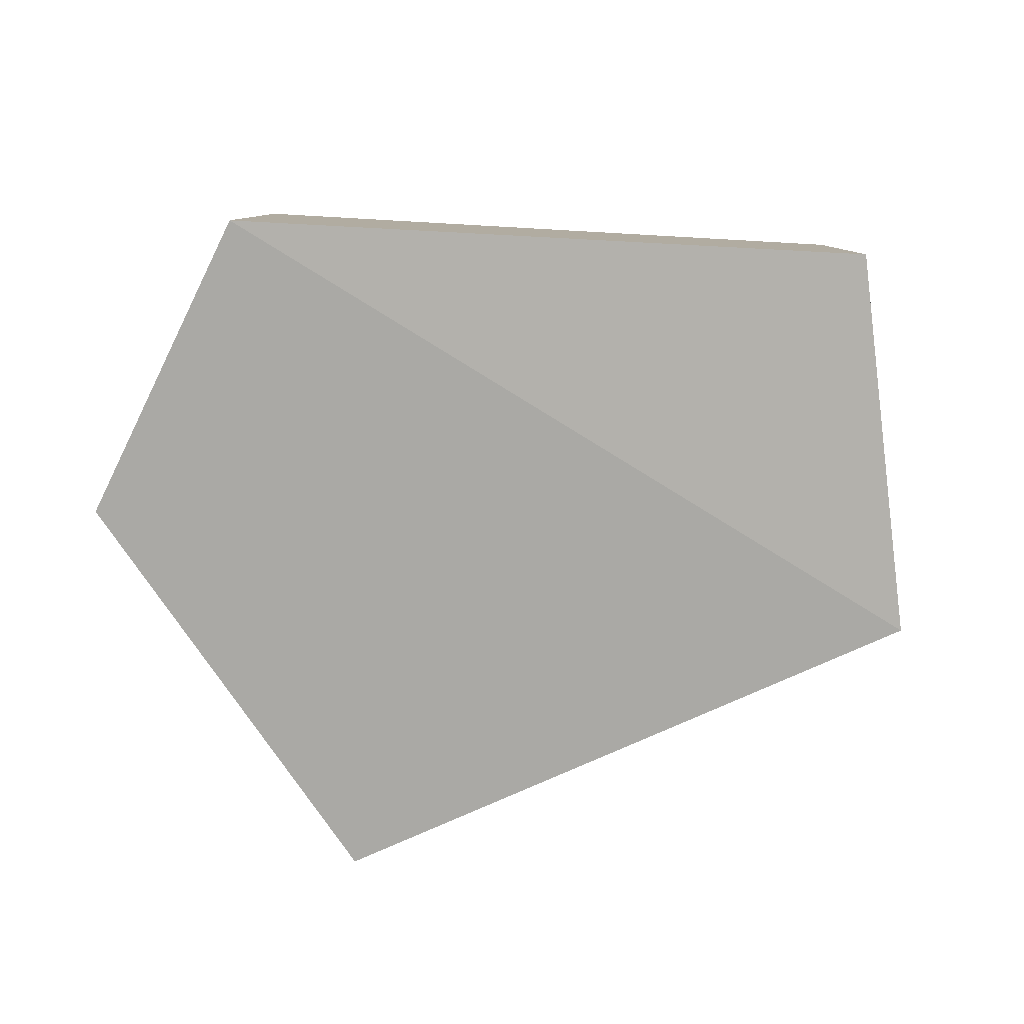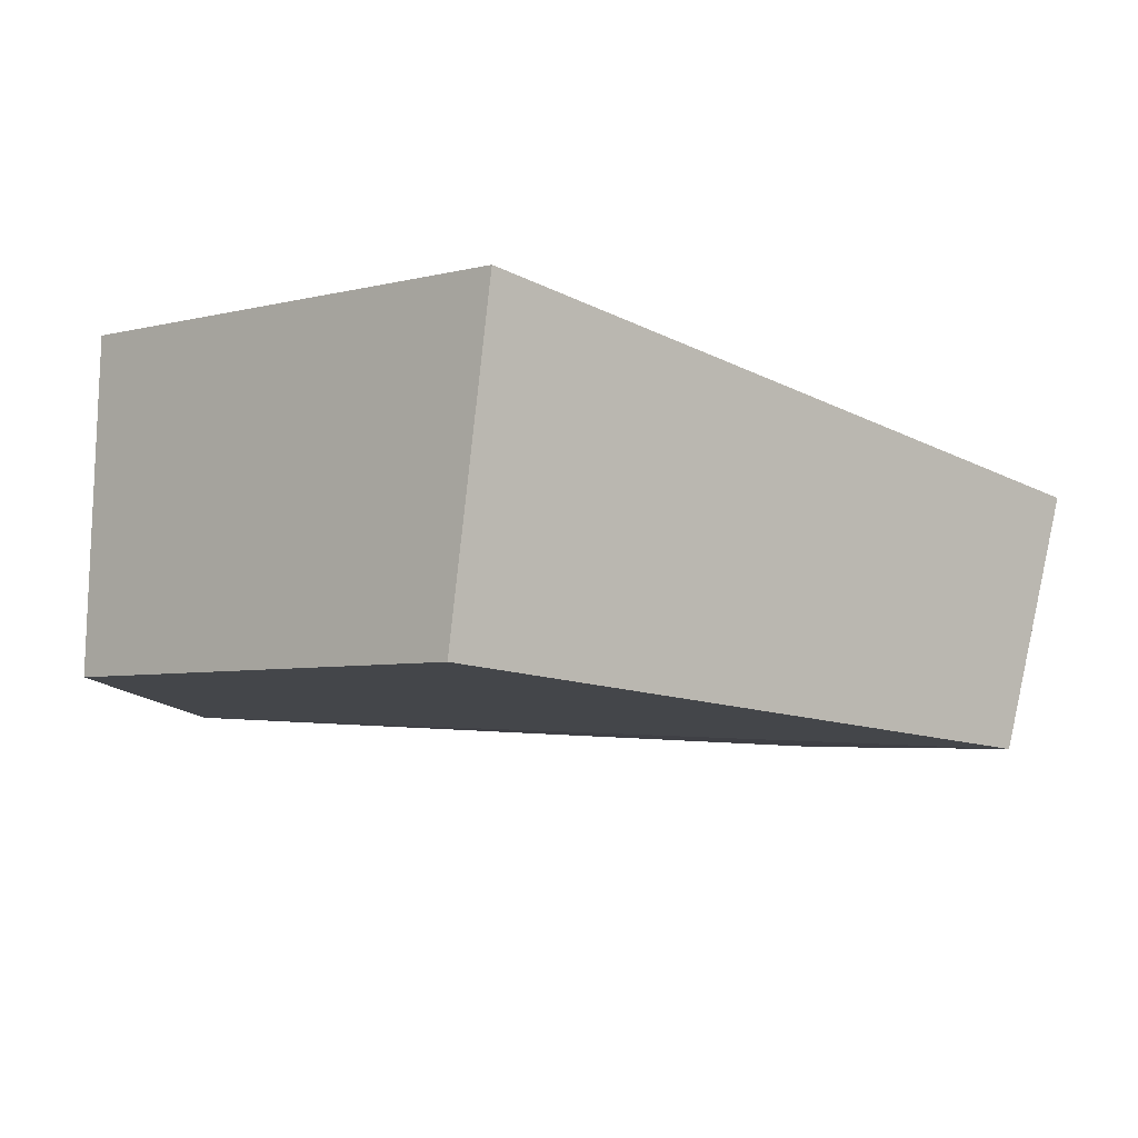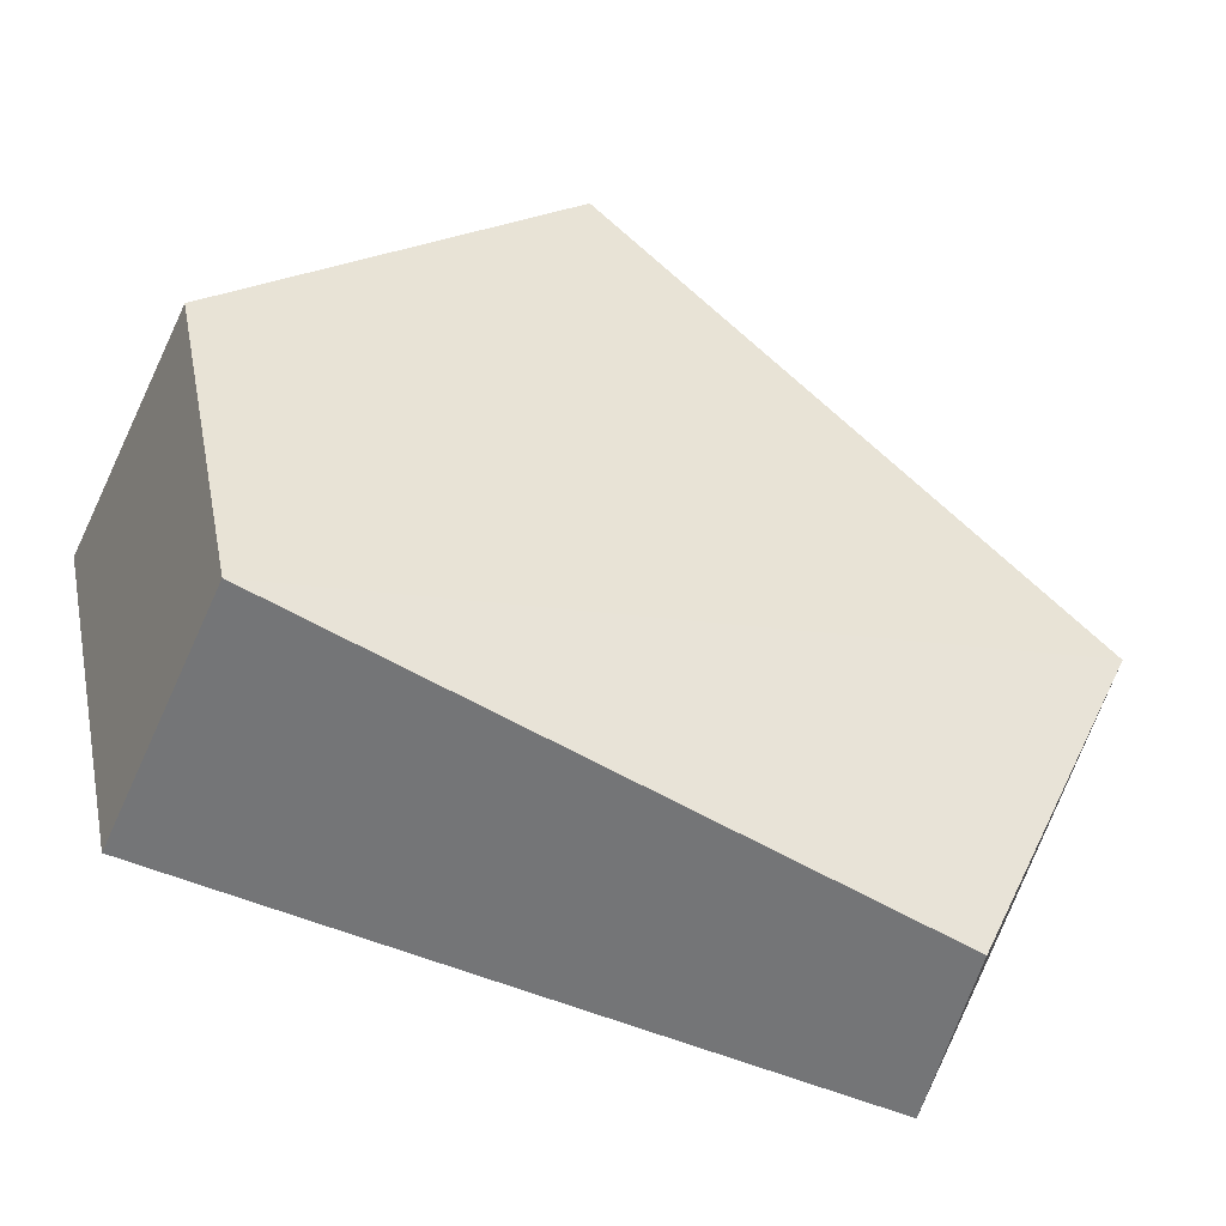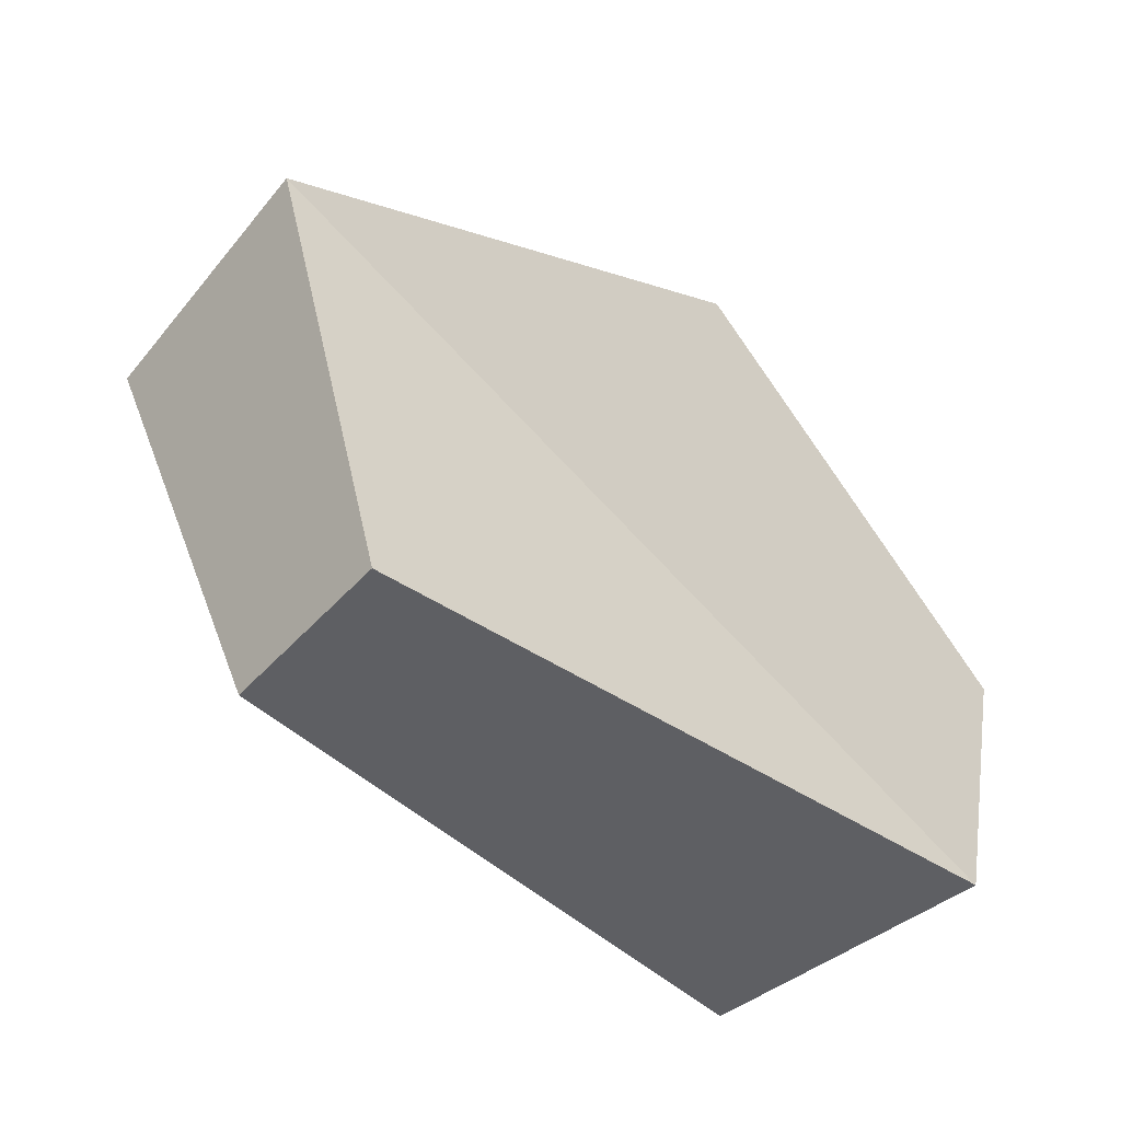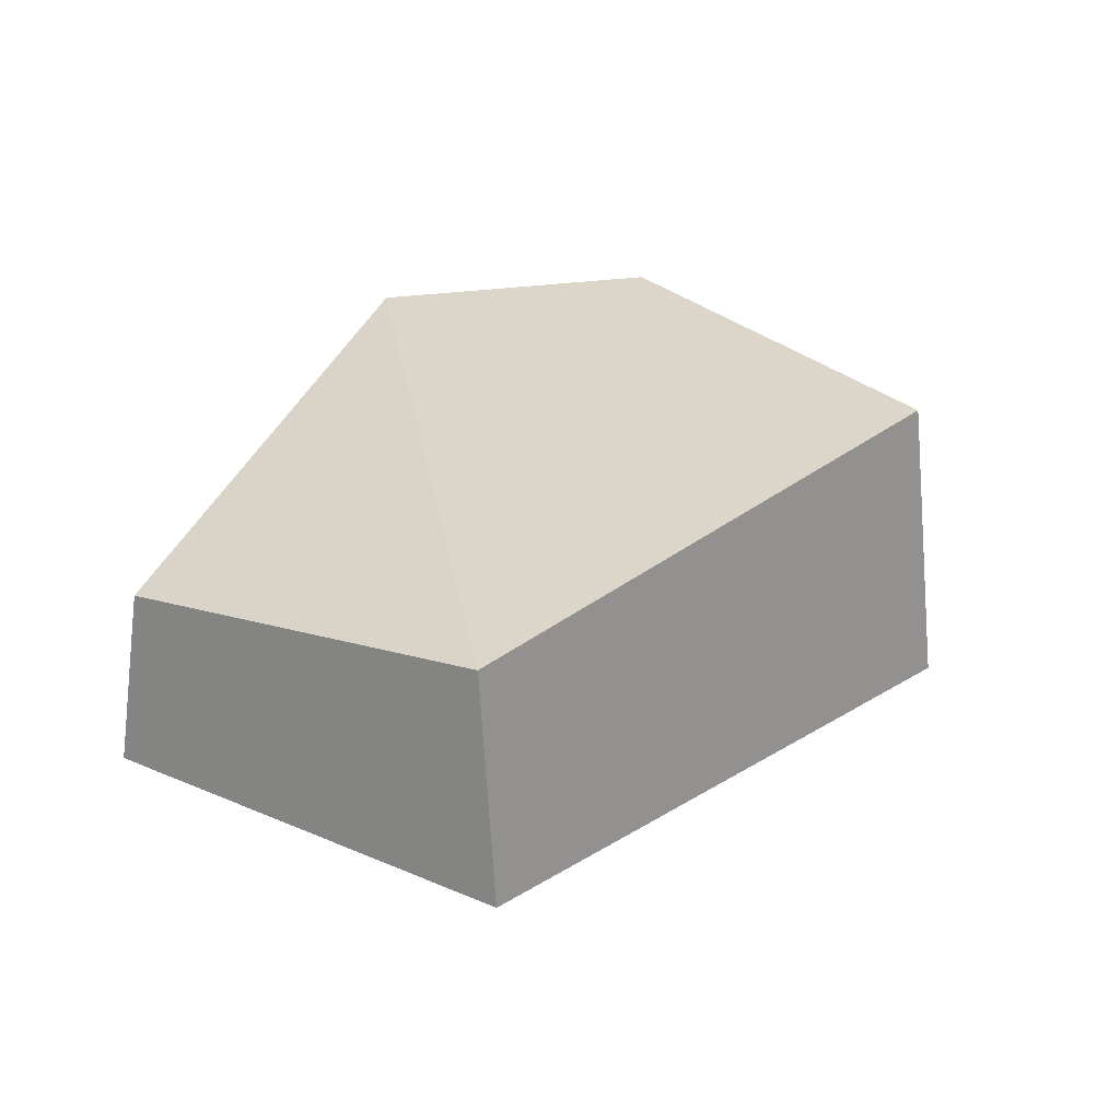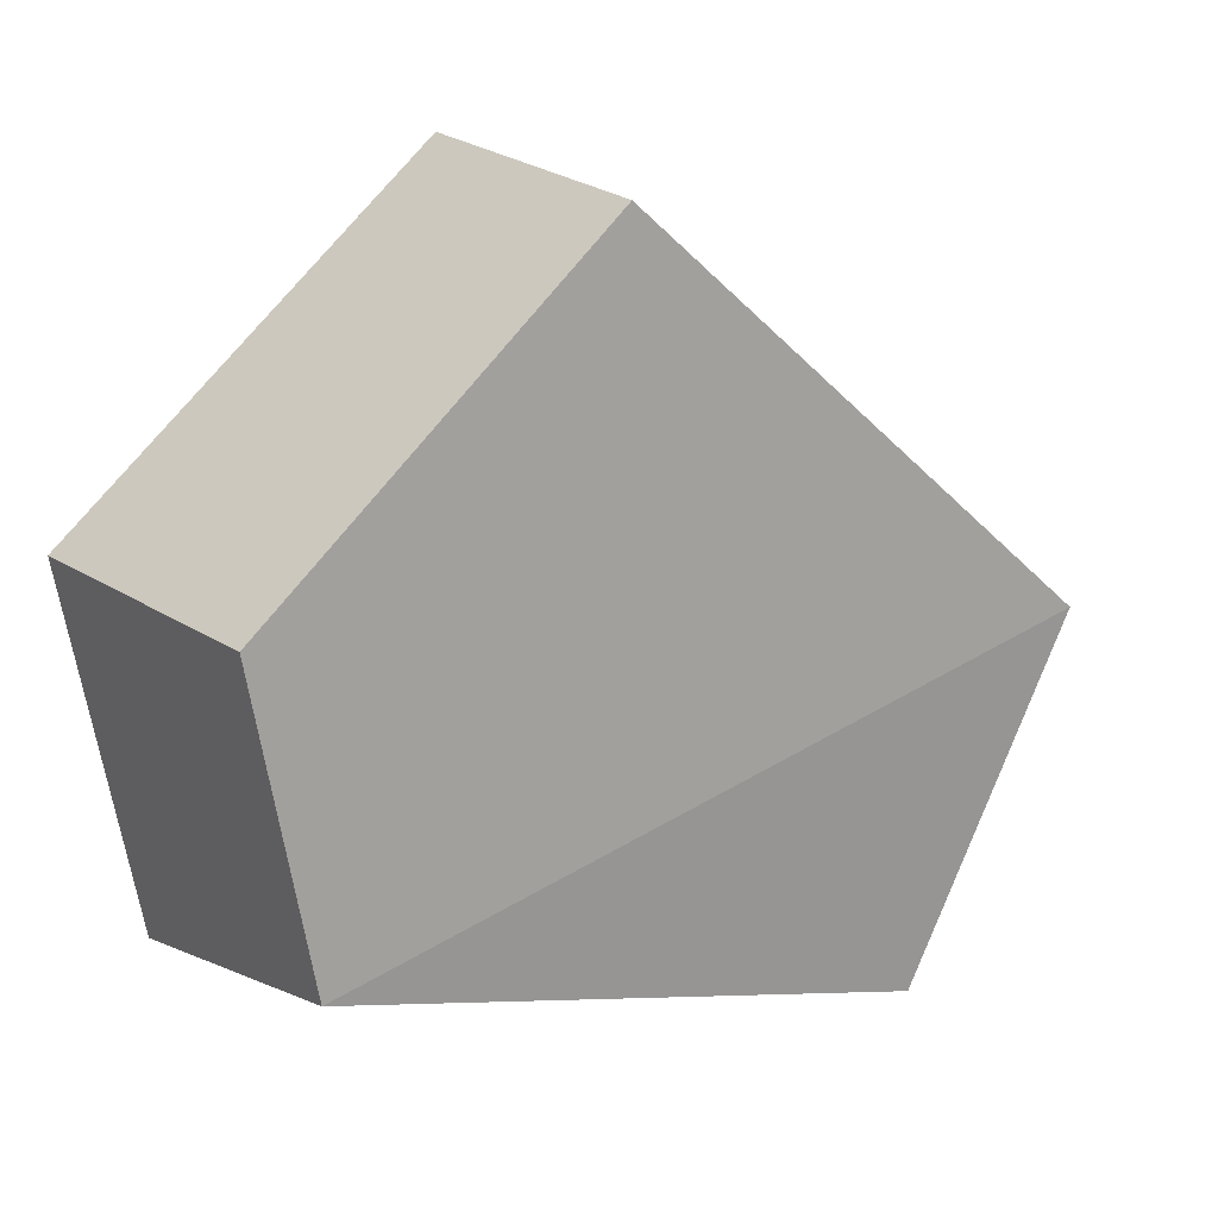
<metadata>
{"format":"obj","ext":"obj","renderer":"f3d","projection":"perspective","resolution":1024,"background":"white","views":[{"elev":-73.7,"azim":165.1,"up":"+Y"},{"elev":78.7,"azim":-173.8,"up":"+Z"},{"elev":-47.8,"azim":160.5,"up":"+Z"},{"elev":-55.9,"azim":-44.9,"up":"+Z"},{"elev":28.8,"azim":-84.1,"up":"+Y"},{"elev":13.6,"azim":147.6,"up":"+Z"}]}
</metadata>
<code>
v -29.15 -6.678 -5.152
v 20.92 -8.753 -0.4878
v -27.77 6.678 -6.076
v 19.47 8.753 -1.46
v -19.28 4.923 -25.75
v 15.8 8.063 -18.04
v -20.22 -4.923 -27
v 17.03 -8.063 -19.69
v 0.2505 8.753 16.1
v 0.2505 -8.753 18.04
f 9 10 2 4
f 3 9 4 6
f 5 6 8 7
f 1 8 2 10
f 2 8 6 4
f 7 1 3 5
f 1 10 9 3
f 3 6 5
f 7 8 1

</code>
